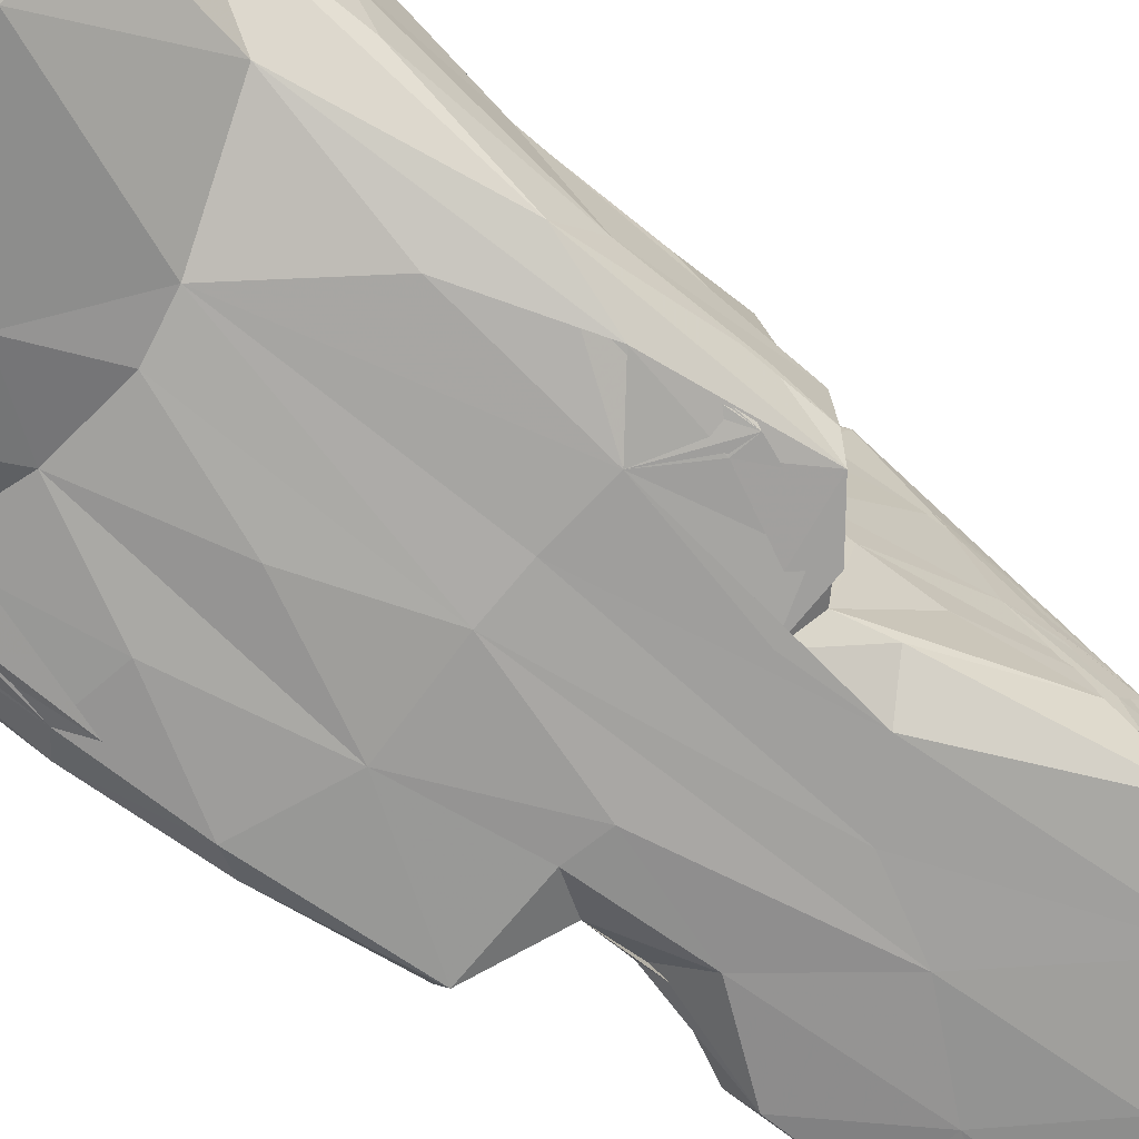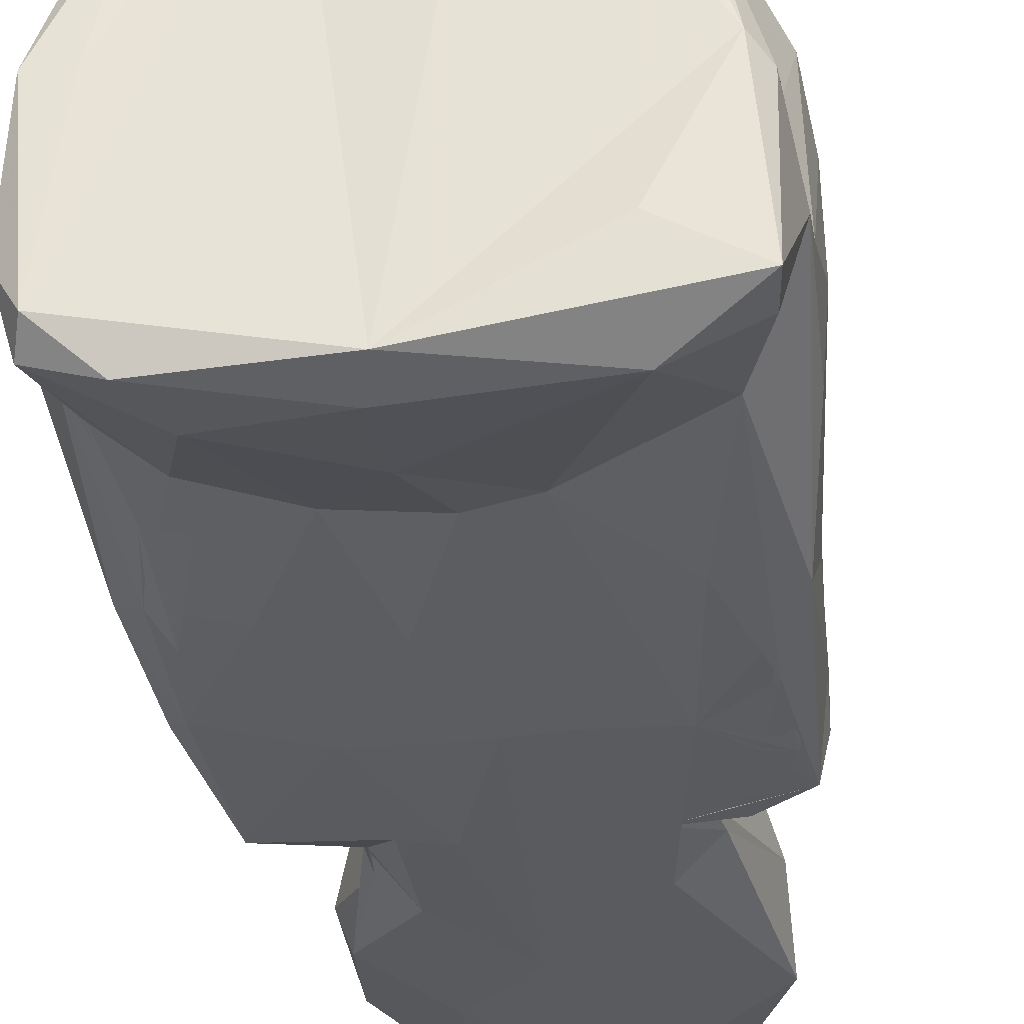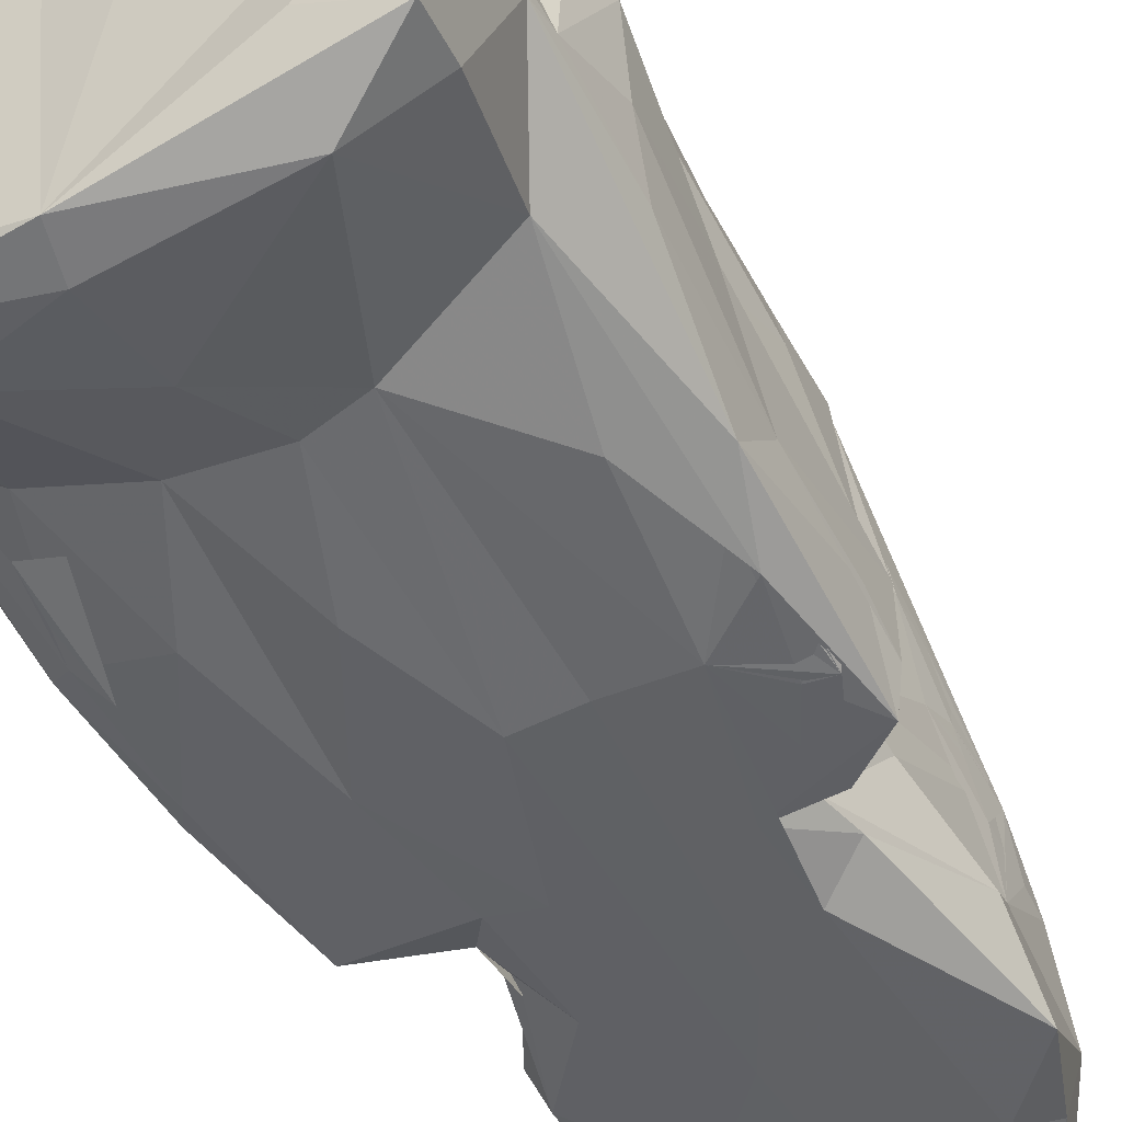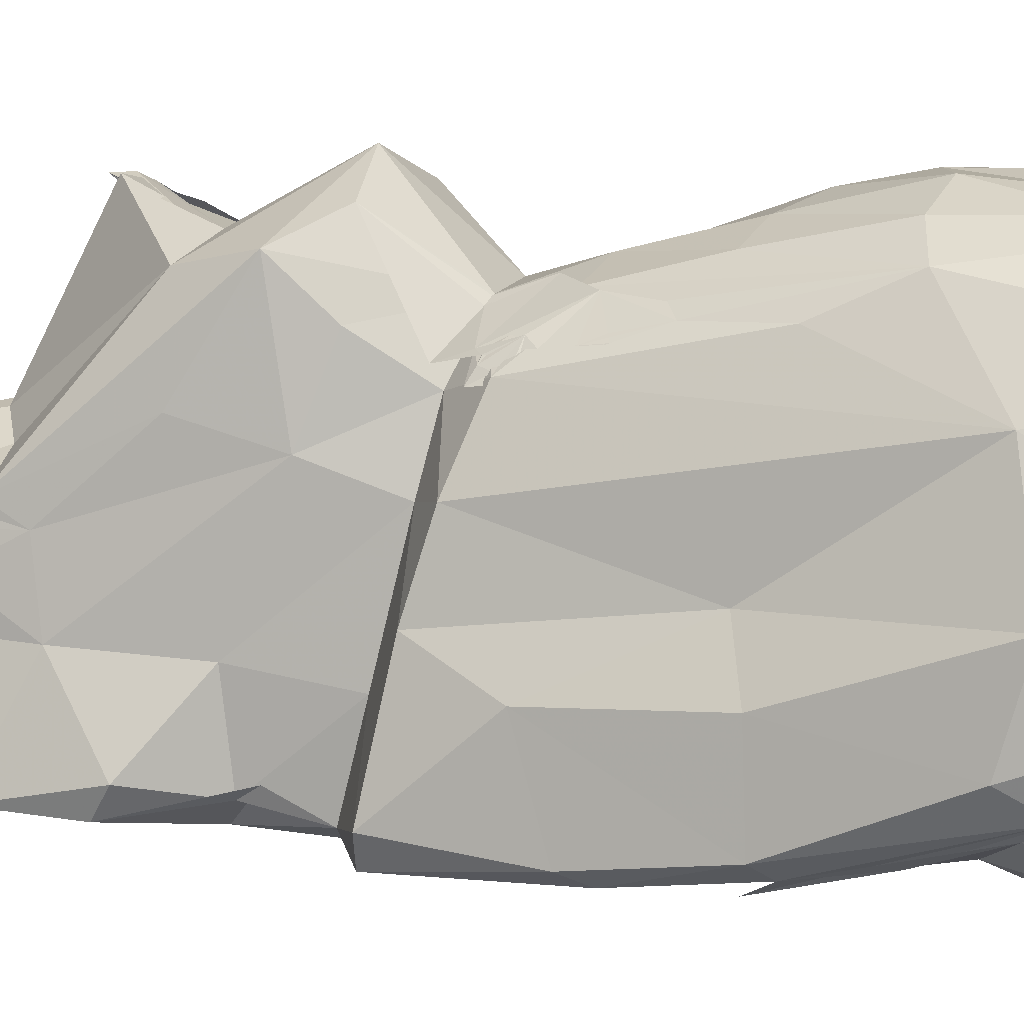
<metadata>
{"format":"obj","ext":"obj","renderer":"f3d","projection":"perspective","resolution":1024,"background":"white","views":[{"elev":-70.5,"azim":53.3,"up":"+Z"},{"elev":-34.0,"azim":7.8,"up":"+Z"},{"elev":-48.3,"azim":29.6,"up":"+Z"},{"elev":6.5,"azim":-74.8,"up":"+Z"}]}
</metadata>
<code>
v -1.996 -4.482 -1.924
v -1.929 -3.269 -1.446
v -1.449 -4.589 -2.156
v -1.511 -2.964 -1.65
v -2.059 -3.503 -1.294
v -1.784 -2.552 -1.681
v -1.92 -4.742 -1.771
v -2.162 -4.573 -1.317
v -2.15 -4.057 -0.7462
v -2.074 -4.689 -0.0544
v -1.731 -4.684 -0.06796
v -2.265 -3.12 -1.047
v -2.286 -3.395 -0.1406
v -2.036 -4.039 0.4706
v -1.976 -3.204 1.017
v -1.211 -3.995 -2.116
v -0.1641 -4.272 -2.237
v -0.06417 -4.676 -2.162
v -0.7113 -2.685 -1.758
v -0.1599 -3.352 -2.016
v 2.075 -4.677 -1.842
v 1.343 -4.709 -1.413
v 1.364 -4.274 -2.145
v -1.757 -1.528 -1.912
v -1.916 -1.791 -1.769
v -2.14 -1.644 -1.626
v -1.9 -0.6567 -1.88
v -2.144 -1.617 -0.7045
v -1.866 -1.482 -0.1174
v -1.702 0.4093 0.4575
v -2.06 -0.4199 -1.757
v -2.038 -0.1275 -0.7481
v -1.986 0.8814 -1.598
v -1.837 0.9058 -1.879
v -1.78 0.6482 -0.343
v -1.471 -2.473 -1.732
v -1.273 -1.665 -1.852
v -1.004 -0.2678 -1.915
v -0.3866 -1.416 -1.889
v 0.08442 -2.571 -1.783
v -0.4617 1.04 -1.928
v -0.001989 -0.2782 -1.924
v -1.723 -4.511 1.17
v -1.59 -3.752 1.708
v -1.438 -4.643 1.306
v -0.6275 -4.589 2.102
v -1.186 -4.584 1.858
v -1.012 -4.22 2.054
v -1.076 -3.685 2.241
v -1.432 -2.598 1.943
v -1.306 -3.303 2.038
v 0.5594 -4.63 2.347
v -0.09494 -4.322 2.458
v -0.6278 -3.821 2.352
v -0.08994 -3.825 2.498
v -0.5673 -2.631 2.485
v 0.09087 -2.438 2.512
v -1.526 -1.826 1.593
v -1.424 0.1407 1.221
v -1.031 -2.508 2.242
v -1.346 -1.029 1.588
v -1.142 -0.659 1.661
v -0.9207 -1.316 2.013
v -0.4692 -1.446 2.221
v -0.06004 -1.764 2.386
v -1.009 -0.4575 1.75
v -1.346 -0.392 1.421
v -0.8661 -0.2782 1.761
v -1.231 0.2525 1.346
v -1.38 -0.6115 1.443
v -1.016 0.5664 1.095
v -1.225 -0.02719 1.476
v -1.298 0.09579 1.331
v -1.139 0.3261 1.377
v -1.291 0.2668 1.283
v -1.366 -0.2034 1.337
v -1.371 0.1356 1.247
v -1.42 -0.3546 1.3
v -1.364 0.3348 1.149
v -0.6479 -0.1091 1.839
v -0.5105 0.3673 1.691
v -0.3409 -0.3846 1.965
v 0.3732 -0.7602 2.058
v -1.196 1.02 -0.8571
v -0.8589 0.9419 -1.906
v -1.097 1.274 -1.766
v -1.167 1.942 -1.604
v -1.215 1.751 -1.486
v -0.8603 2.091 -1.832
v -1.469 2.841 -1.739
v -0.1493 3.042 -1.823
v -1.173 0.7155 0.3931
v -1.233 2.032 -0.686
v -1.576 2.661 -1.463
v -1.31 3.223 -0.6074
v -0.8546 3.822 -1.759
v -1.53 3.733 -1.66
v -1.232 4.401 -1.664
v -1.256 3.325 0.139
v -1.222 4.365 0.1419
v -1.149 5.048 -0.4894
v -1.28 4.158 -0.2807
v -1.18 4.071 0.3309
v -1.218 4.297 0.1454
v -1.103 5.116 -1.38
v -0.9345 5.021 -1.689
v -0.1315 4.618 -1.783
v -0.6187 5.148 -1.573
v -1.125 4.646 0.3123
v -0.9482 5.127 -0.06017
v -0.495 3.751 0.6308
v -0.4282 4.972 0.6912
v 0.138 5.136 0.4132
v -1.064 0.6459 1.271
v -0.6502 0.346 1.688
v -1.229 1.52 0.6792
v -0.7243 0.3775 1.626
v -0.783 1.225 2.288
v -1.135 1.211 1.509
v -1.196 1.735 1.997
v -0.0406 1.3 2.659
v 0.2861 0.3743 1.769
v -0.8713 2.469 1.867
v 0.04751 2.425 2.077
v -1.255 2.391 0.9336
v -1.217 3.685 0.3459
v -0.1772 3.079 2.454
v 0.3722 3.023 2.387
v -0.09599 3.949 0.8472
v 0.1304 3.976 0.896
v -0.1965 2.682 2.238
v 0.2483 3.127 2.459
v 0.0793 3.269 2.452
v 2.022 -4.179 -1.769
v 1.747 -3.035 -1.448
v 0.5989 -2.656 -1.74
v 2.208 -3.878 -0.883
v 2.014 -1.279 -1.583
v 1.936 -4.647 -0.1855
v 2.095 -4.466 -0.3331
v 1.741 -4.498 0.8584
v 2.185 -2.526 -1.076
v 2.216 -3.575 -0.8436
v 2.049 -3.826 -0.137
v 1.876 -4.007 0.6716
v 2.257 -2.852 -0.5936
v 2.248 -2.958 0.2562
v 2.169 -3.37 0.7292
v 1.417 -1.665 -1.763
v 1.766 -0.5552 -1.803
v 0.5315 -0.2441 -1.878
v 1.205 -0.1602 -1.859
v 1.776 -0.935 -1.739
v 1.812 0.3193 -1.811
v 1.911 0.8275 -1.777
v 1.945 0.03446 -1.689
v 1.589 0.2641 -1.825
v 1.862 0.6384 -0.2948
v 1.269 0.9364 -0.2443
v 1.885 -0.2893 0.4093
v 1.831 0.3881 0.6135
v 2.061 -0.872 -1.173
v 2.111 -1.602 -0.4511
v 1.832 -1.43 0.00071
v 2.032 0.2327 -1.275
v 2.005 0.7339 -1.434
v 2.009 0.695 -0.7926
v 0.7209 -4.66 1.858
v 1.356 -4.628 1.528
v 0.8187 -4.428 2.15
v 0.5637 -4.147 2.433
v 1.376 -4.2 1.733
v 1.391 -3.771 2.048
v 1.191 -3.536 2.246
v 1.245 -3.283 2.226
v 1.447 -3.476 2.045
v 1.2 -3.297 2.249
v 1.4 -3.287 2.086
v 1.298 -3.315 2.179
v 1.309 -3.175 2.159
v 1.313 -3.316 2.165
v 1.382 -3.128 2.078
v 1.265 -3.174 2.179
v 1.418 -3.077 2.042
v 1.246 -2.748 2.282
v 1.811 -3.602 1.455
v 1.566 -3.001 1.958
v 1.614 -2.524 1.935
v 0.4257 -3.789 2.501
v 0.5065 -2.203 2.469
v 1.15 -3.114 2.315
v 1.943 -2.907 1.324
v 0.9561 -1.588 2.189
v 1.387 -2.514 2.157
v 1.331 -1.48 1.953
v 1.479 -3.006 2.009
v 1.485 -2.831 2.044
v 1.626 -2.358 1.868
v 1.559 -2.377 1.988
v 1.704 -2.209 1.619
v 1.789 -1.882 1.308
v 1.609 -2.303 1.918
v 1.638 -0.7565 1.447
v 0.9712 -2.545 2.409
v 0.9447 -0.7712 1.945
v 0.6879 -0.8692 2.072
v 1.065 0.4843 1.542
v 1.037 -0.1857 1.735
v 0.9662 0.3495 1.617
v 1.003 0.3062 1.575
v 0.93 0.6768 1.729
v 1.041 0.9664 1.665
v 1.72 -0.09667 1.049
v 1.023 0.5916 1.482
v 1.13 0.6764 1.308
v 1.867 -1.923 0.8581
v 1.446 1.167 -1.783
v 1.25 0.9039 -1.813
v 0.8632 1.13 -1.838
v 1.166 1.296 -1.573
v 0.8621 1.963 -1.812
v 1.246 1.755 -1.549
v 1.304 1.475 -0.4784
v 1.211 0.7617 0.8223
v 1.33 2.124 -0.6154
v 1.562 3.017 -1.128
v 1.374 2.599 0.2366
v 1.367 2.215 1.159
v 0.2576 2.314 -1.822
v 0.9337 4.359 -1.759
v 1.571 3.709 -1.706
v 1.392 3.713 0.2485
v 1.348 3.697 -0.5595
v 1.391 3.508 0.3549
v 1.391 2.975 0.3866
v 1.313 4.416 -0.1227
v 1.233 4.262 0.2854
v 1.382 3.442 -0.08517
v 1.358 4.022 -0.1509
v 0.839 5.066 -1.724
v 1.248 4.567 -1.641
v 1.022 5.18 -1.531
v 0.9451 5.515 -0.06689
v 1.177 5.192 -0.6136
v 0.5519 4.977 0.5859
v 1.135 5.081 -0.06045
v 0.699 1.099 2.407
v 1.141 1.407 2.312
v 0.7092 2.443 2.055
v 1.02 2.39 1.886
v 1.1 0.7 1.485
v 1.216 1.272 1.919
v 1.312 1.658 2.039
v 1.259 1.348 1.441
v 1.262 1.55 1.792
v 1.185 1.117 1.758
v 1.099 2.717 1.535
v 0.5088 2.741 2.25
v 0.8702 2.663 2.058
v 0.8665 2.902 1.886
v 1.219 2.224 1.728
v 0.7711 2.955 2.117
v 1.036 2.731 1.944
v 1.195 2.554 1.499
v 1.378 2.277 0.9627
v 1.373 3.056 0.7786
v 1.375 2.592 0.768
v 1.383 2.921 0.561
v 1.365 3.326 0.6286
v 0.4079 2.989 2.336
v -1.435 0.05908 1.175
v 1.86 -0.4901 -1.738
v 1.341 -3.386 2.122
v 1.394 -3.566 2.091
v 1.32 -2.973 2.13
v 1.618 -2.351 1.929
f 1 5 2
f 1 2 4
f 1 3 7
f 7 8 1
f 1 8 5
f 8 7 10
f 7 11 10
f 8 10 9
f 8 9 5
f 5 9 12
f 6 2 5
f 9 10 14
f 12 9 13
f 9 14 13
f 16 3 1
f 17 3 16
f 3 17 18
f 1 4 16
f 4 19 16
f 16 19 20
f 16 20 17
f 18 21 22
f 17 20 23
f 3 18 7
f 2 6 25
f 2 25 4
f 5 25 24
f 27 25 26
f 5 24 6
f 26 25 5
f 12 26 5
f 12 13 28
f 13 29 28
f 26 12 28
f 26 31 27
f 26 32 31
f 31 33 34
f 31 32 33
f 26 28 32
f 32 28 29
f 32 29 35
f 36 25 6
f 6 24 36
f 36 24 25
f 4 37 19
f 25 27 37
f 25 37 4
f 37 38 19
f 19 38 39
f 19 40 20
f 27 38 37
f 27 31 34
f 27 34 38
f 19 39 40
f 39 38 42
f 42 40 39
f 38 41 42
f 35 29 30
f 10 43 14
f 43 15 14
f 13 14 15
f 15 43 44
f 11 45 10
f 11 46 45
f 45 43 10
f 11 7 46
f 43 45 47
f 45 46 47
f 43 47 44
f 47 48 44
f 44 48 49
f 44 49 51
f 18 46 7
f 18 52 46
f 47 46 53
f 47 53 48
f 49 48 54
f 48 53 54
f 46 52 53
f 53 55 54
f 54 55 57
f 54 57 56
f 13 15 29
f 29 15 30
f 15 58 59
f 15 59 30
f 44 50 15
f 15 50 58
f 44 51 50
f 51 49 60
f 51 60 50
f 58 50 61
f 50 62 61
f 50 60 63
f 54 56 49
f 49 56 60
f 57 65 56
f 60 56 64
f 56 65 64
f 58 61 66
f 62 67 61
f 59 58 66
f 62 50 68
f 68 50 63
f 61 69 70
f 78 62 69
f 30 59 71
f 72 69 74
f 72 73 69
f 69 61 67
f 70 67 66
f 70 66 61
f 72 75 77
f 72 74 75
f 66 62 78
f 78 76 66
f 78 70 76
f 70 69 76
f 69 62 68
f 72 76 73
f 76 77 271
f 73 76 271
f 76 72 66
f 271 77 66
f 66 72 271
f 79 271 72
f 73 74 77
f 73 77 75
f 75 79 69
f 79 77 69
f 77 74 66
f 76 69 77
f 74 80 66
f 66 80 59
f 60 64 63
f 68 63 82
f 63 64 82
f 64 83 82
f 69 68 81
f 68 82 81
f 32 35 33
f 34 85 38
f 38 85 41
f 33 86 34
f 34 86 85
f 86 89 85
f 88 86 87
f 88 89 86
f 88 90 89
f 85 89 41
f 41 89 91
f 41 91 42
f 33 35 84
f 84 86 33
f 84 35 92
f 86 84 87
f 84 93 87
f 84 92 93
f 88 87 90
f 87 94 90
f 90 96 89
f 94 97 90
f 97 96 90
f 97 98 96
f 89 96 91
f 87 93 94
f 94 93 95
f 99 100 95
f 94 95 97
f 95 101 97
f 95 100 101
f 99 102 100
f 99 103 102
f 98 105 106
f 98 106 96
f 96 107 91
f 96 106 107
f 98 97 105
f 105 97 101
f 102 101 100
f 103 104 102
f 104 109 102
f 102 109 101
f 101 109 110
f 105 101 110
f 105 110 108
f 105 108 106
f 110 109 112
f 110 113 108
f 110 112 113
f 30 92 35
f 30 71 92
f 92 71 116
f 115 71 59
f 74 69 114
f 69 81 114
f 114 117 74
f 80 74 117
f 80 115 59
f 93 92 95
f 92 116 95
f 95 116 99
f 119 120 116
f 71 115 119
f 71 119 116
f 117 115 80
f 118 117 114
f 119 115 120
f 81 118 114
f 118 81 121
f 117 118 115
f 115 118 120
f 118 121 120
f 120 121 123
f 116 125 99
f 116 120 125
f 99 125 126
f 125 120 126
f 126 103 99
f 103 126 104
f 120 123 126
f 123 111 126
f 124 123 121
f 124 128 127
f 124 127 123
f 123 127 129
f 130 129 127
f 111 123 129
f 124 131 132
f 131 124 133
f 133 132 131
f 104 126 109
f 126 111 109
f 111 112 109
f 112 129 130
f 112 111 129
f 17 23 18
f 18 23 21
f 23 134 21
f 23 135 134
f 23 136 135
f 21 134 137
f 134 135 137
f 135 138 137
f 18 22 139
f 21 139 22
f 21 140 139
f 137 138 142
f 137 140 21
f 137 143 140
f 137 142 143
f 141 139 140
f 144 145 140
f 143 144 140
f 143 142 146
f 143 146 147
f 144 143 148
f 145 144 148
f 143 147 148
f 20 136 23
f 20 40 136
f 136 149 135
f 149 150 135
f 42 136 40
f 136 42 151
f 136 152 149
f 149 153 150
f 152 153 149
f 136 151 152
f 156 153 152
f 150 152 157
f 152 272 157
f 272 152 154
f 156 150 272
f 272 154 156
f 150 153 272
f 153 157 272
f 157 153 154
f 154 153 156
f 135 150 138
f 138 162 142
f 142 162 146
f 147 146 163
f 162 163 146
f 164 147 163
f 138 165 162
f 150 155 138
f 138 155 165
f 162 167 163
f 167 158 163
f 163 158 164
f 158 160 164
f 162 166 167
f 166 162 165
f 159 158 167
f 168 170 52
f 168 169 170
f 18 139 52
f 52 139 168
f 139 169 168
f 139 141 169
f 141 172 169
f 141 145 172
f 169 172 170
f 170 173 174
f 172 173 170
f 174 175 177
f 274 273 174
f 274 174 179
f 183 176 178
f 273 179 180
f 273 180 174
f 180 179 178
f 178 182 181
f 178 174 177
f 178 181 180
f 178 176 184
f 184 176 182
f 176 181 182
f 275 184 181
f 184 183 181
f 183 180 181
f 183 177 180
f 185 180 177
f 183 184 185
f 184 180 185
f 172 145 186
f 172 186 173
f 183 182 275
f 275 176 183
f 178 275 182
f 185 182 183
f 182 180 184
f 186 187 173
f 53 189 55
f 53 52 171
f 53 171 189
f 52 170 171
f 55 189 57
f 57 189 190
f 171 191 189
f 171 170 174
f 171 174 191
f 185 175 174
f 191 174 180
f 177 175 274
f 185 177 273
f 273 175 185
f 177 179 273
f 174 173 185
f 141 140 145
f 145 148 186
f 148 192 186
f 182 185 196
f 194 196 180
f 196 191 180
f 191 196 197
f 182 194 191
f 182 191 197
f 197 196 185
f 185 194 197
f 180 197 194
f 180 182 197
f 187 192 276
f 188 199 192
f 187 199 188
f 192 201 200
f 185 188 195
f 192 200 198
f 187 202 199
f 276 198 187
f 198 199 202
f 202 188 198
f 187 198 200
f 200 188 202
f 185 187 188
f 203 195 188
f 200 203 188
f 200 201 203
f 189 204 190
f 189 191 204
f 57 190 65
f 204 193 190
f 205 190 193
f 191 194 204
f 194 195 204
f 185 195 194
f 187 185 173
f 195 193 204
f 206 193 195
f 205 193 206
f 83 122 82
f 122 83 205
f 82 122 81
f 205 208 122
f 122 210 207
f 208 210 122
f 158 161 160
f 205 206 208
f 206 195 209
f 209 195 203
f 208 206 209
f 210 208 209
f 203 214 209
f 213 215 203
f 215 214 203
f 65 83 64
f 83 65 190
f 190 205 83
f 148 147 216
f 192 148 216
f 164 216 147
f 186 192 187
f 192 216 201
f 216 164 160
f 216 203 201
f 216 213 203
f 216 160 213
f 152 217 154
f 157 155 150
f 155 157 218
f 157 154 217
f 218 157 217
f 218 217 155
f 152 219 217
f 221 152 151
f 152 221 219
f 219 222 220
f 221 222 219
f 158 159 161
f 223 220 225
f 220 226 225
f 222 226 220
f 223 227 159
f 159 227 228
f 42 91 229
f 229 151 42
f 151 229 221
f 229 230 221
f 221 231 222
f 221 230 231
f 225 233 232
f 223 232 227
f 225 232 223
f 222 231 226
f 225 226 233
f 233 234 227
f 232 235 238
f 239 232 233
f 227 232 238
f 234 239 238
f 236 234 233
f 234 236 239
f 239 236 232
f 236 237 232
f 165 155 166
f 155 220 166
f 155 217 219
f 219 220 155
f 166 220 167
f 220 159 167
f 223 159 220
f 91 107 230
f 91 230 229
f 107 106 240
f 107 240 230
f 106 108 240
f 230 240 241
f 231 230 241
f 240 242 241
f 240 108 242
f 244 108 113
f 245 246 113
f 243 246 245
f 231 244 226
f 241 244 231
f 226 244 233
f 241 242 244
f 233 244 236
f 244 246 236
f 246 243 237
f 236 246 237
f 108 244 242
f 246 244 113
f 81 122 121
f 207 211 122
f 211 247 122
f 211 212 209
f 207 212 211
f 215 213 161
f 213 160 161
f 159 224 161
f 210 212 207
f 210 209 212
f 209 214 211
f 214 248 211
f 161 224 215
f 159 228 224
f 251 215 252
f 215 248 214
f 215 251 253
f 251 252 253
f 224 228 254
f 215 224 252
f 254 256 224
f 252 224 255
f 249 253 250
f 215 253 248
f 253 256 254
f 253 252 256
f 121 122 247
f 247 211 248
f 249 124 121
f 121 248 249
f 247 248 121
f 248 253 249
f 128 130 127
f 128 132 260
f 128 260 261
f 260 257 261
f 263 133 259
f 263 259 262
f 263 260 133
f 268 227 234
f 268 234 228
f 235 227 267
f 264 269 130
f 266 265 228
f 235 265 266
f 265 235 269
f 235 232 269
f 254 265 253
f 254 252 255
f 254 228 252
f 254 255 265
f 255 256 265
f 265 256 252
f 265 252 228
f 257 250 253
f 264 128 261
f 264 130 128
f 264 253 269
f 253 265 269
f 257 264 261
f 253 264 257
f 260 263 257
f 263 262 257
f 250 257 262
f 235 267 234
f 234 266 228
f 267 268 266
f 268 235 266
f 234 267 266
f 232 237 269
f 130 269 245
f 238 235 234
f 133 249 259
f 128 124 132
f 124 249 133
f 249 250 258
f 259 249 258
f 258 250 270
f 259 258 262
f 250 262 270
f 260 132 133
f 258 270 262
f 113 112 245
f 130 245 112
f 243 245 269
f 269 237 243
f 69 67 78
f 67 70 78
f 67 62 66
f 271 79 73
f 72 77 79
f 79 74 73
f 75 69 73
f 75 74 79
f 150 156 152
f 274 175 273
f 177 274 179
f 179 174 178
f 177 183 178
f 181 176 275
f 275 178 184
f 182 196 194
f 276 192 199
f 192 198 188
f 198 276 199
f 202 187 200
f 233 227 238
f 239 233 238
f 255 224 256
f 228 227 235
f 228 235 268
f 267 227 268

</code>
